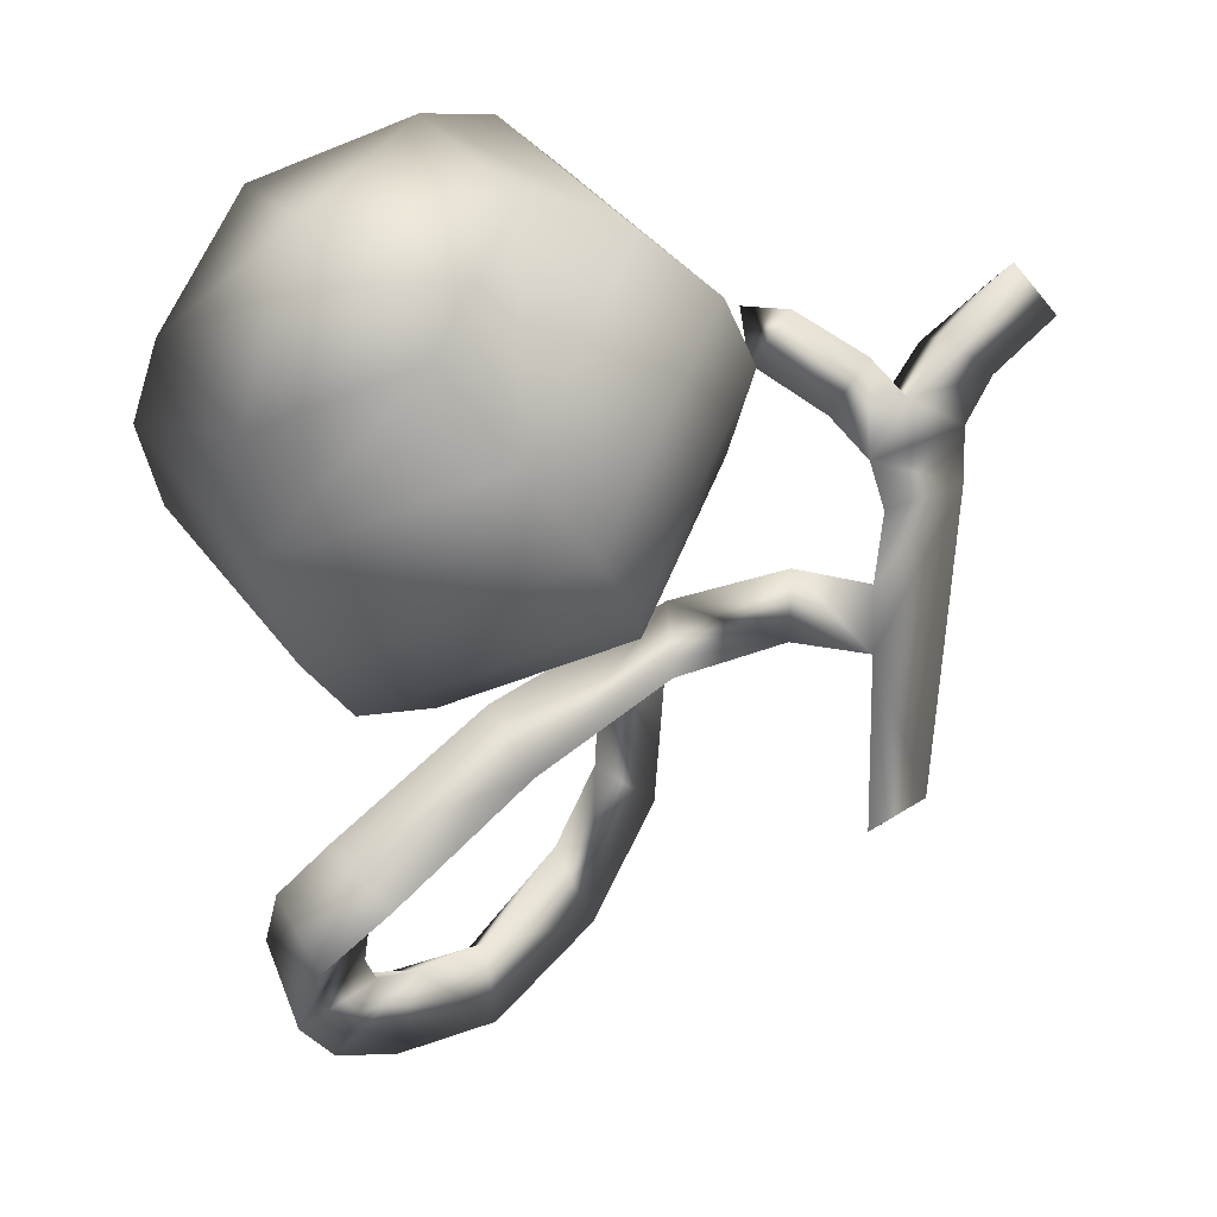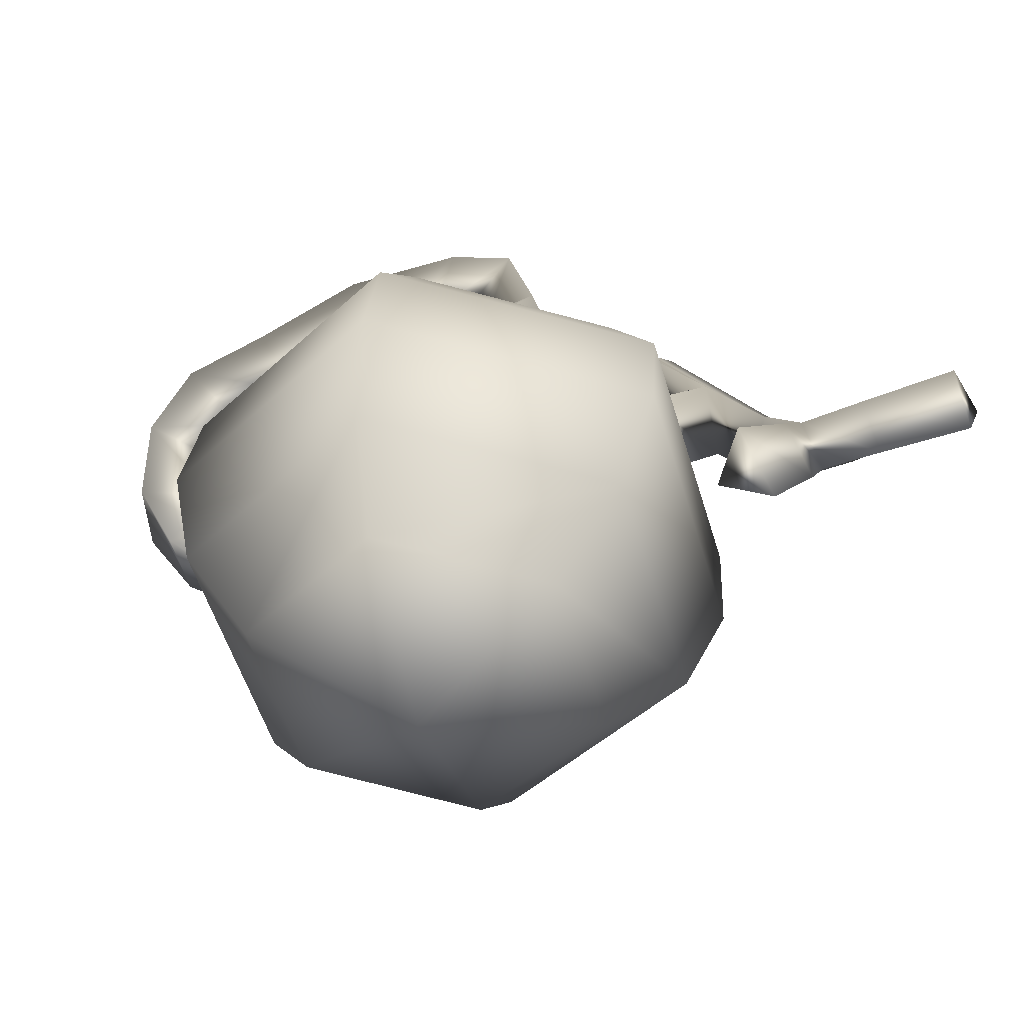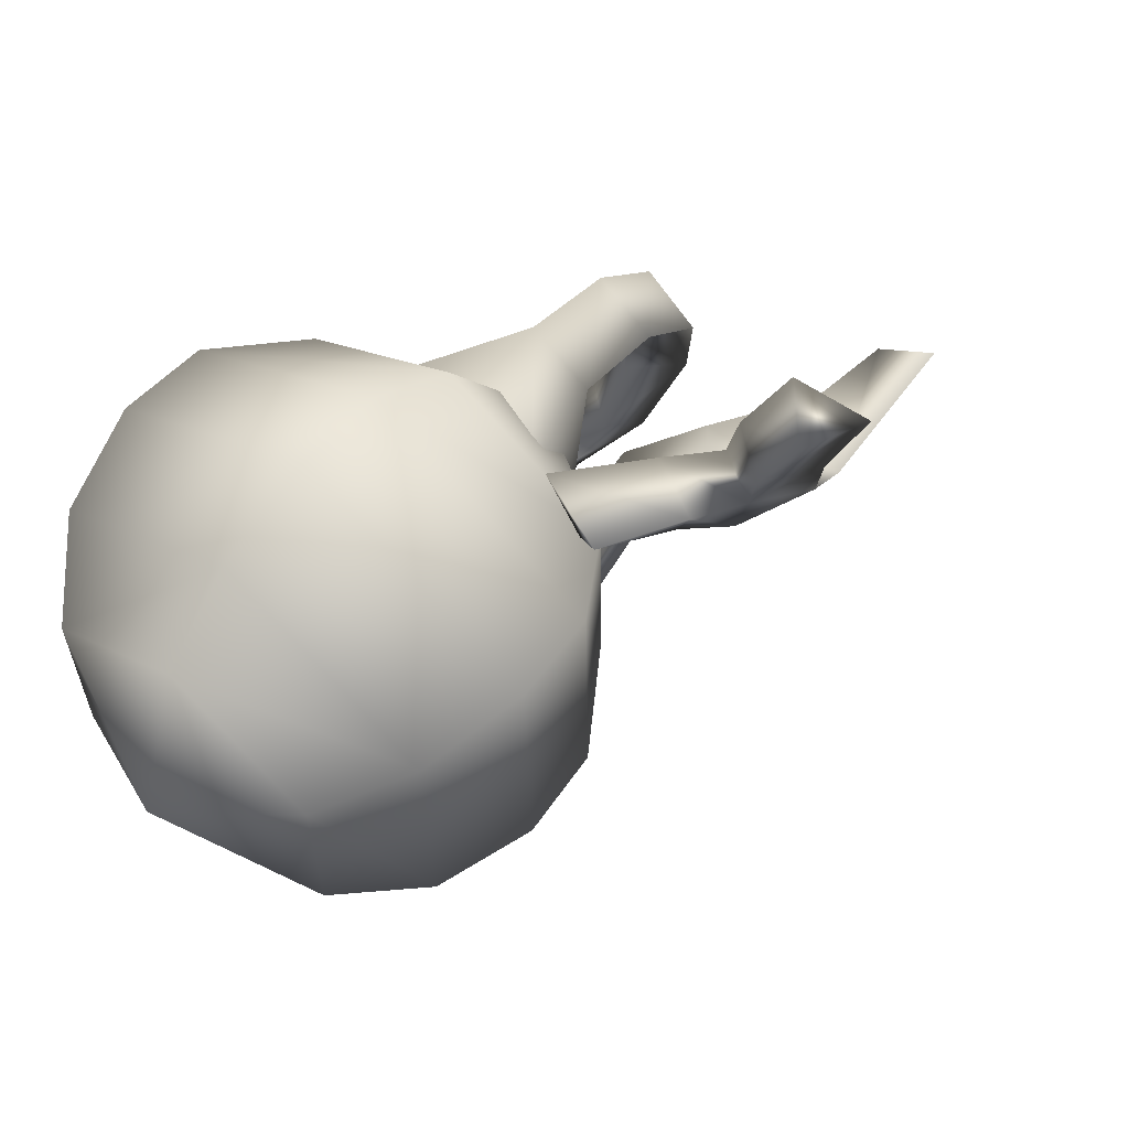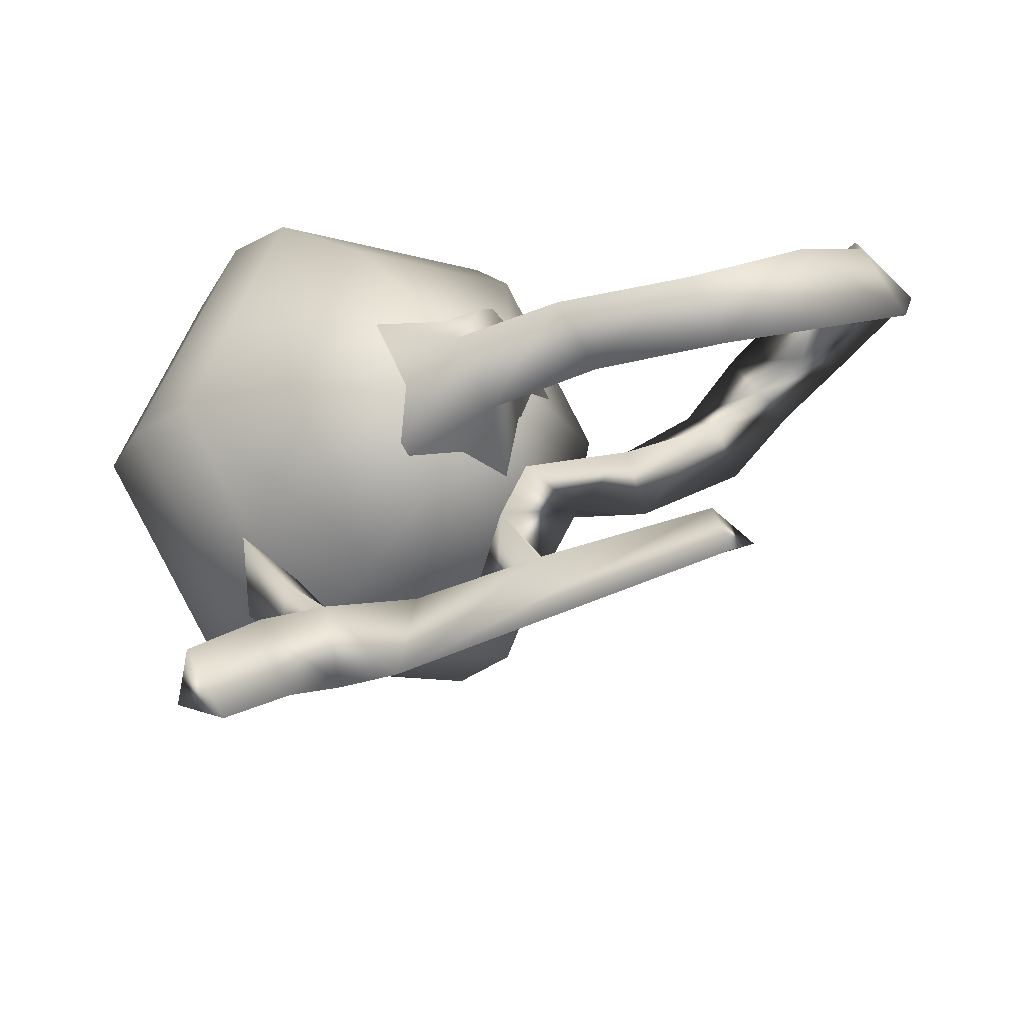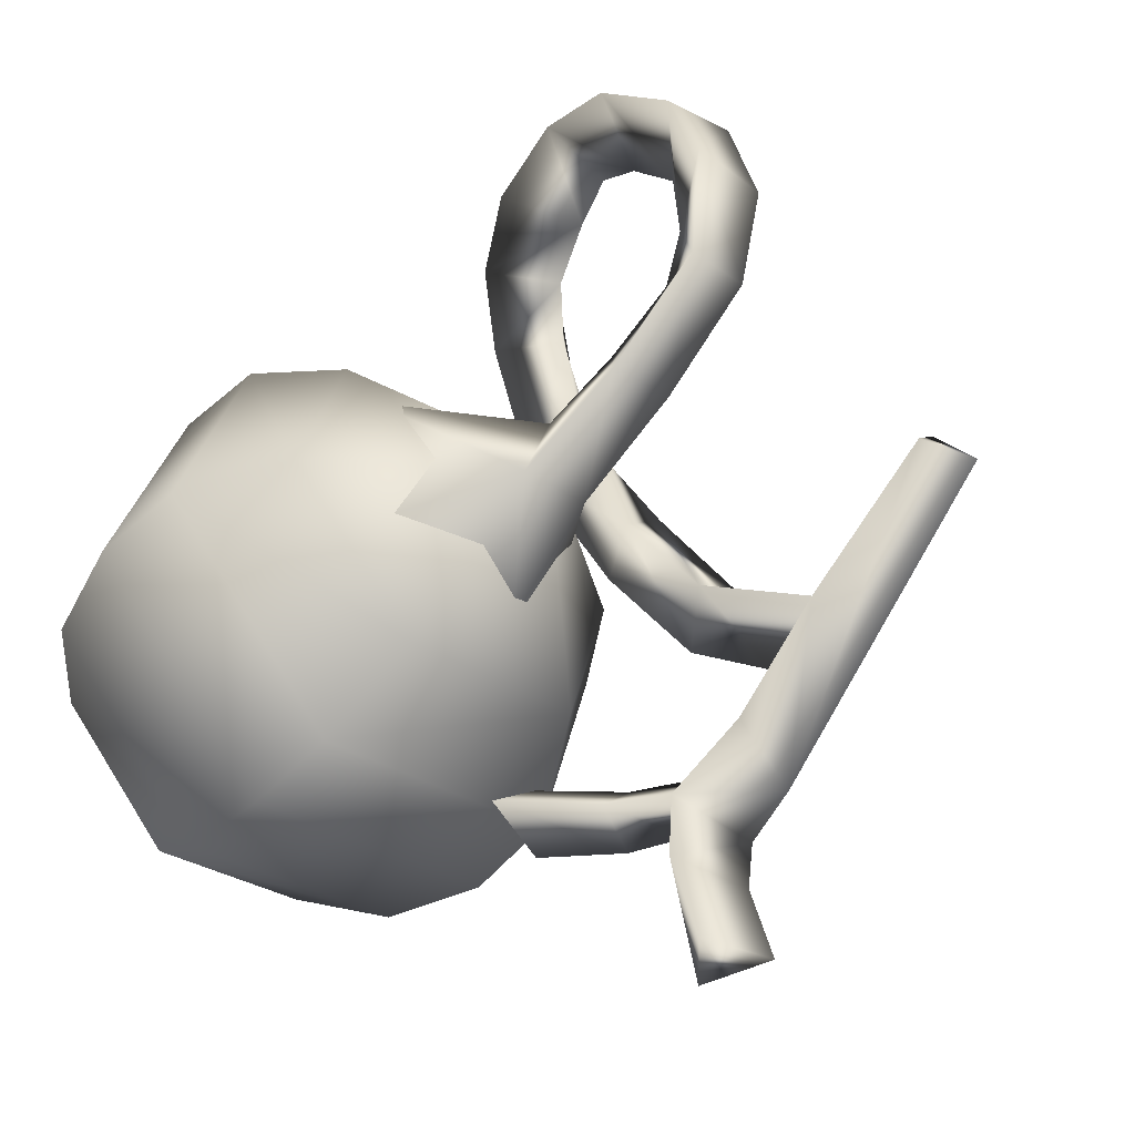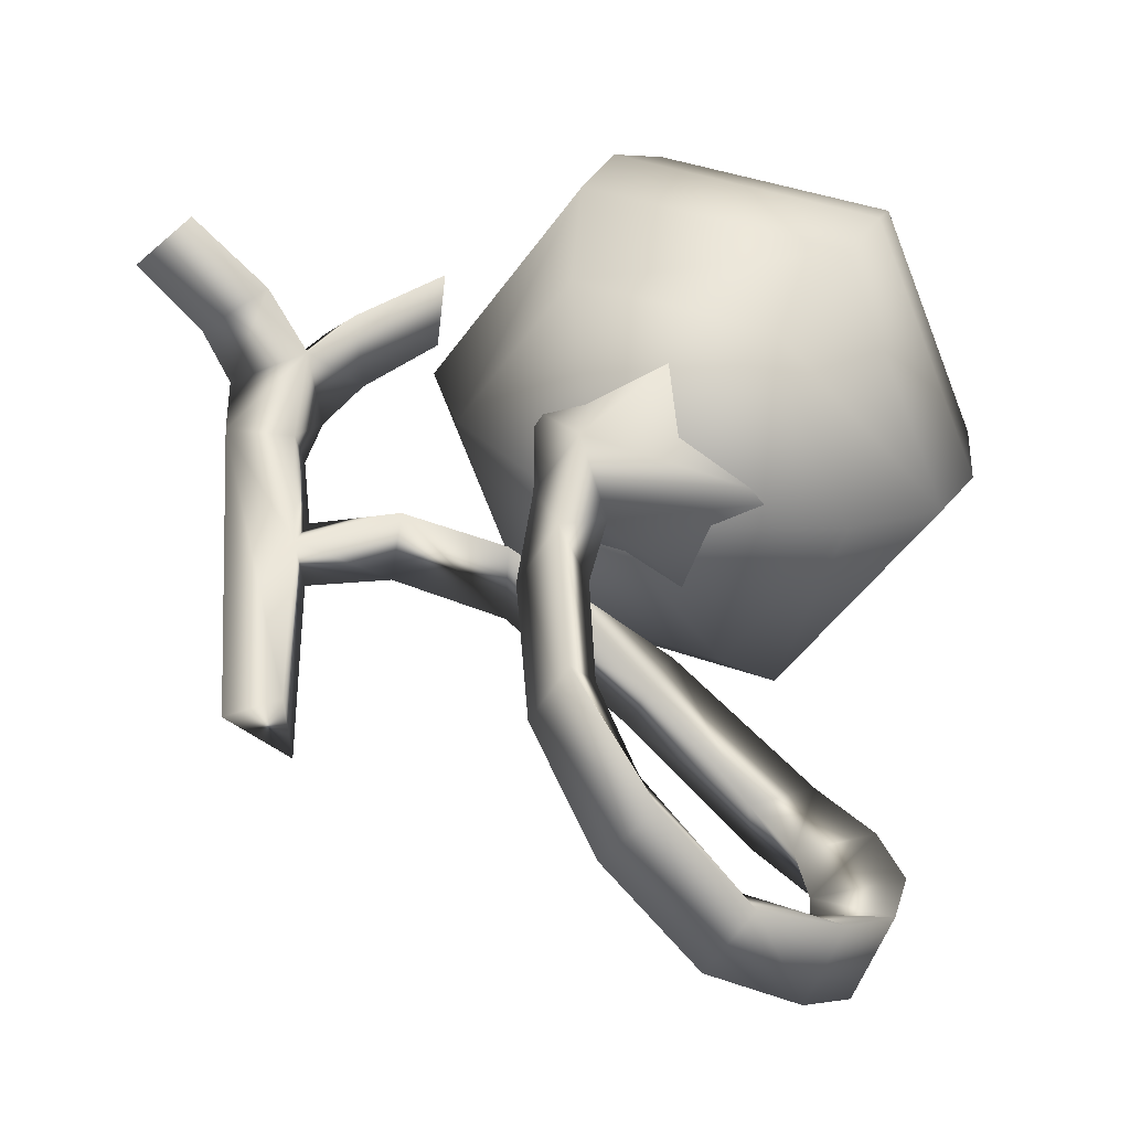
<metadata>
{"format":"obj","ext":"obj","renderer":"f3d","projection":"perspective","resolution":1024,"background":"white","views":[{"elev":4.5,"azim":0.7,"up":"+Z"},{"elev":-5.2,"azim":-25.2,"up":"+Y"},{"elev":-2.3,"azim":26.8,"up":"+Y"},{"elev":39.7,"azim":89.8,"up":"+Y"},{"elev":56.8,"azim":36.6,"up":"+Y"},{"elev":-16.0,"azim":177.6,"up":"+Z"}]}
</metadata>
<code>
o kurabo
v 1.006 1.656 -0.6985
v 1.199 1.8 -0.6118
v 1.029 1.817 -0.5594
v 1.366 1.556 1.005
v 1.541 1.443 0.8899
v 1.401 1.362 1.045
v 0.9687 1.202 0.4636
v 1.085 1.253 0.6437
v 1.254 1.293 0.565
v 0.5927 1.335 0.9159
v 0.7359 1.121 0.9003
v 0.6143 1.167 0.7455
v 0.7452 1.279 0.1445
v 0.9938 1.355 0.09217
v 0.9986 1.428 -0.1243
v 0.7417 1.347 -0.08001
v 1.022 1.617 -0.04189
v 0.7125 1.533 0.07453
v 0.9938 1.355 0.09217
v 0.7452 1.279 0.1445
v 1.085 1.253 0.6437
v 1.341 1.344 0.7134
v 1.254 1.293 0.565
v 1.189 1.293 0.8305
v 1.541 1.443 0.8899
v 1.401 1.362 1.045
v 1.085 1.253 0.6437
v 0.8669 1.381 0.759
v 1.011 1.406 0.6252
v 0.9652 1.206 0.7654
v 0.5927 1.335 0.9159
v 0.7359 1.121 0.9003
v 0.3128 1.401 0.4511
v -0.09276 1.701 0.5128
v 0.1961 1.845 0.2248
v 0.3235 1.656 0.1086
v 0.2649 2.036 -0.1059
v 0.1878 1.097 0.02629
v 0.3777 1.854 -0.2292
v 0.2372 2.115 -0.5302
v 0.1116 1.75 -0.005286
v -0.2232 1.205 -0.1234
v -0.46 1.534 0.1239
v -0.09276 1.701 0.5128
v 0.1961 1.845 0.2248
v 0.2649 2.036 -0.1059
v 0.1722 1.884 -0.2282
v 0.3447 1.934 -0.6442
v -0.006697 2.058 -0.9143
v 0.1555 1.903 -0.5241
v 0.2372 2.115 -0.5302
v 0.1504 1.86 -1.02
v 0.03116 1.83 -0.7748
v -0.006697 2.058 -0.9143
v -0.2875 1.871 -1.156
v -0.184 1.66 -1.05
v -0.5594 1.717 -1.175
v -0.1509 1.691 -1.305
v -0.2875 1.871 -1.156
v -0.376 1.524 -1.11
v -0.7299 1.497 -1.116
v -0.4477 1.557 -1.377
v -0.5594 1.717 -1.175
v -0.7299 1.497 -1.116
v -0.6168 1.335 -1.332
v -0.8097 1.237 -0.9609
v -0.4949 1.398 -1.11
v -0.517 1.244 -1.021
v -0.8097 1.237 -0.9609
v -0.754 1.05 -0.791
v -0.6951 1.073 -1.192
v -0.4879 1.114 -0.8635
v -0.5873 0.9127 -0.6242
v -0.6091 0.8984 -0.9948
v -0.754 1.05 -0.791
v -0.3601 1.057 -0.7063
v -0.1349 1.011 -0.2299
v -0.394 0.7916 -0.7948
v -0.5873 0.9127 -0.6242
v -0.04383 1.184 -0.3668
v -0.000584 0.9367 -0.4338
v -0.1349 1.011 -0.2299
v 0.3789 1.226 0.0527
v 0.3918 1.469 -0.007742
v 0.3789 1.226 0.0527
v 0.7452 1.279 0.1445
v 0.7125 1.533 0.07453
v 0.3973 1.288 -0.1823
v 0.7417 1.347 -0.08001
v 0.7452 1.279 0.1445
v 1.341 1.344 0.7134
v 1.541 1.443 0.8899
v 1.366 1.556 1.005
v 1.134 1.463 0.8116
v 1.401 1.362 1.045
v 1.254 1.293 0.565
v 1.189 1.293 0.8305
v 1.011 1.406 0.6252
v 1.085 1.253 0.6437
v 1.258 1.35 0.3923
v 1.029 1.817 -0.5594
v 1.199 1.8 -0.6118
v 1.022 1.617 -0.04189
v 0.9986 1.428 -0.1243
v 1.006 1.656 -0.6985
v 1.199 1.8 -0.6118
v 1.258 1.35 0.3923
v 0.9938 1.355 0.09217
v 1.04 1.463 0.3358
v 1.018 1.27 0.3138
v 0.9687 1.202 0.4636
v 1.254 1.293 0.565
v 0.9652 1.206 0.7654
v 1.085 1.253 0.6437
v 0.8472 1.189 0.5942
v 0.7359 1.121 0.9003
v 0.8669 1.381 0.759
v 0.6143 1.167 0.7455
v 0.5927 1.335 0.9159
v -0.2285 0.1282 0.7425
v -0.598 0.3826 1.115
v -0.01798 0.3884 1.176
v -0.000394 0.1435 0.4762
v 0.2992 0.5138 1.094
v 0.1909 0.3031 0.2222
v -0.598 0.3826 1.115
v -0.3075 0.7798 1.428
v 0.5304 0.7227 0.9221
v 0.2971 0.5224 0.05382
v -0.1128 1.071 1.452
v -0.598 0.3826 1.115
v -0.8075 0.9109 1.246
v 0.6277 0.931 0.7354
v 0.3034 0.8816 -0.02866
v 0.06357 1.354 1.328
v 0.5513 1.188 0.4824
v 0.1242 1.619 0.02347
v -0.8244 1.257 1.193
v 0.1731 1.546 1.131
v -0.598 0.3826 1.115
v -1.018 0.6507 0.8121
v 0.2104 1.649 0.779
v 0.1242 1.619 0.02347
v -0.598 0.3826 1.115
v -0.7285 0.2594 0.5603
v -0.6121 1.752 0.8448
v -1.124 0.8871 0.5754
v -0.3784 1.803 0.5645
v 0.1242 1.619 0.02347
v -0.598 0.3826 1.115
v -0.2285 0.1282 0.7425
v -0.712 0.3301 0.217
v -0.000394 0.1435 0.4762
v -0.7427 1.565 1.034
v -1.082 1.146 0.3346
v -0.9426 1.343 0.1632
v -0.6154 0.5146 -0.07155
v 0.1909 0.3031 0.2222
v -0.6263 1.497 0.05339
v 0.1242 1.619 0.02347
v -0.488 0.7284 -0.2322
v 0.2971 0.5224 0.05382
v -0.2854 1.036 -0.2432
v 0.1242 1.619 0.02347
v 0.3034 0.8816 -0.02866
v 0.1242 1.619 0.02347
f 3 2 1
f 6 5 4
f 9 8 7
f 12 11 10
f 15 14 13
f 16 15 13
f 17 15 16
f 18 17 16
f 19 17 18
f 20 19 18
f 23 22 21
f 22 24 21
f 22 25 24
f 25 26 24
f 29 28 27
f 28 30 27
f 28 31 30
f 31 32 30
f 35 34 33
f 35 33 36
f 35 36 37
f 33 38 36
f 36 39 37
f 37 39 40
f 38 41 36
f 36 41 39
f 38 42 41
f 41 42 43
f 45 43 44
f 45 41 43
f 41 45 46
f 41 47 39
f 47 41 46
f 39 48 40
f 39 47 48
f 40 48 49
f 47 46 50
f 47 50 48
f 46 51 50
f 48 52 49
f 48 50 52
f 50 51 53
f 50 53 52
f 51 54 53
f 53 54 55
f 56 53 55
f 52 53 56
f 56 55 57
f 49 52 58
f 58 52 56
f 59 49 58
f 60 56 57
f 58 56 60
f 60 57 61
f 59 58 62
f 62 58 60
f 63 59 62
f 63 62 64
f 62 65 64
f 62 60 65
f 64 65 66
f 67 60 61
f 60 67 65
f 67 61 68
f 61 69 68
f 68 69 70
f 65 67 71
f 67 68 71
f 65 71 66
f 72 68 70
f 71 68 72
f 72 70 73
f 66 71 74
f 74 71 72
f 75 66 74
f 76 72 73
f 74 72 76
f 76 73 77
f 75 74 78
f 78 74 76
f 79 75 78
f 80 76 77
f 79 78 81
f 78 76 81
f 76 80 81
f 82 79 81
f 82 81 83
f 80 77 84
f 77 85 84
f 85 86 84
f 86 87 84
f 81 80 88
f 80 84 88
f 84 87 88
f 81 88 83
f 87 89 88
f 88 89 83
f 89 90 83
f 93 92 91
f 94 93 91
f 95 93 94
f 94 91 96
f 97 95 94
f 98 94 96
f 97 94 98
f 99 97 98
f 98 96 100
f 100 102 101
f 101 103 100
f 103 101 104
f 101 105 104
f 104 105 106
f 106 107 104
f 107 108 104
f 103 109 100
f 103 108 109
f 109 98 100
f 107 110 108
f 108 110 109
f 111 110 107
f 110 111 109
f 107 112 111
f 111 98 109
f 114 113 111
f 111 115 98
f 113 115 111
f 113 116 115
f 115 117 98
f 116 118 115
f 115 118 117
f 118 119 117
f 122 121 120
f 120 123 122
f 123 124 122
f 123 125 124
f 127 126 122
f 122 124 127
f 125 128 124
f 125 129 128
f 124 130 127
f 124 128 130
f 132 131 127
f 127 130 132
f 129 133 128
f 129 134 133
f 128 135 130
f 128 133 135
f 134 137 136
f 134 136 133
f 130 135 138
f 130 138 132
f 133 139 135
f 133 136 139
f 141 140 132
f 132 138 141
f 136 143 142
f 136 142 139
f 145 144 141
f 139 142 146
f 138 147 141
f 141 147 145
f 142 149 148
f 142 148 146
f 151 150 145
f 145 152 151
f 147 152 145
f 152 153 151
f 138 154 147
f 135 154 138
f 135 139 154
f 139 146 154
f 154 155 147
f 154 146 155
f 147 155 152
f 146 156 155
f 146 148 156
f 155 157 152
f 155 156 157
f 152 157 153
f 157 158 153
f 148 159 156
f 148 160 159
f 156 161 157
f 157 161 158
f 156 159 161
f 161 162 158
f 159 163 161
f 161 163 162
f 159 164 163
f 163 165 162
f 163 166 165

</code>
